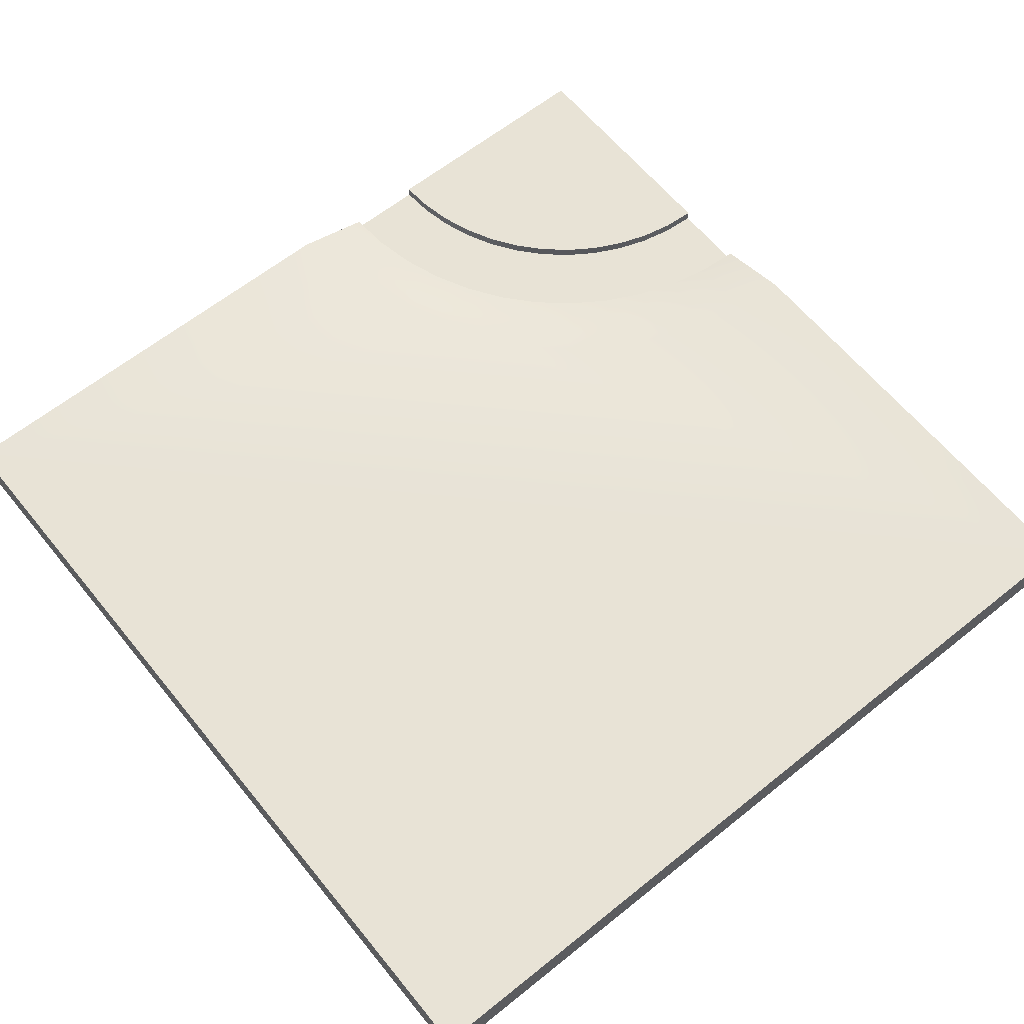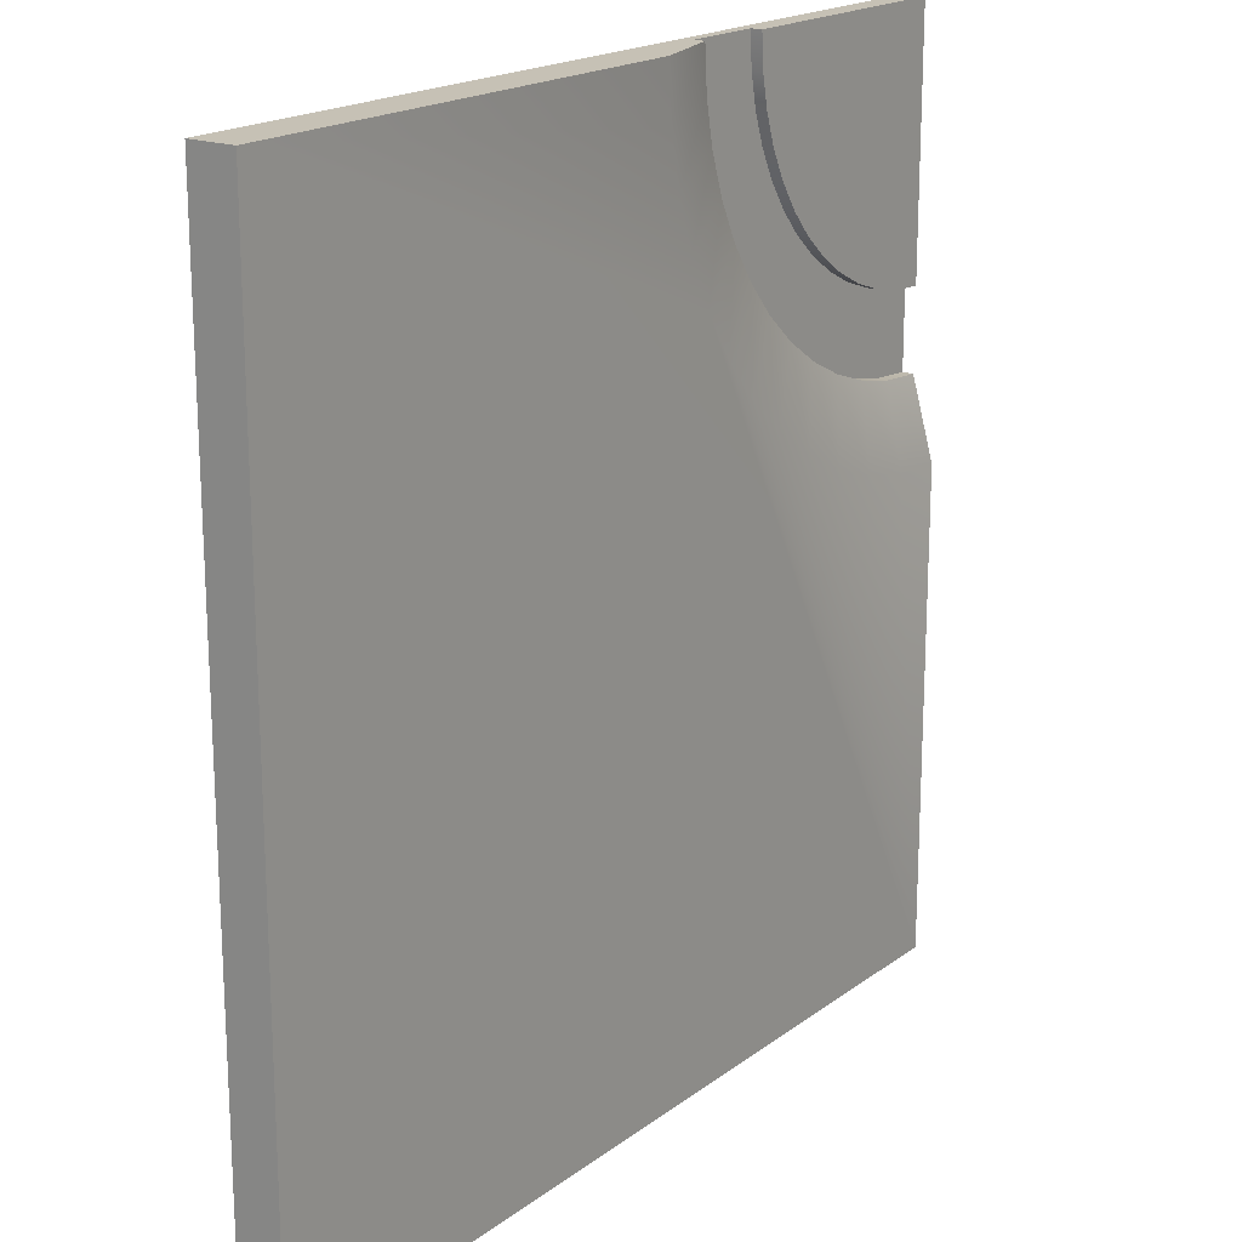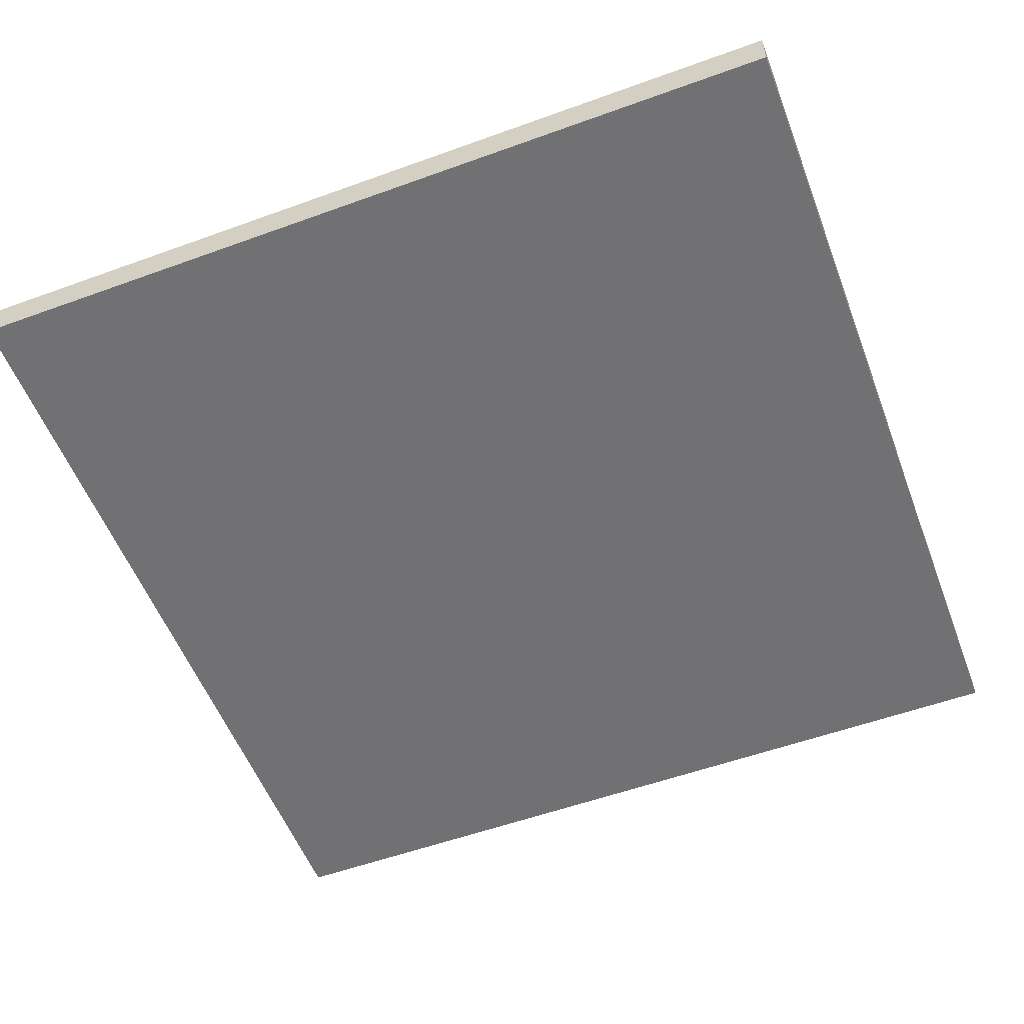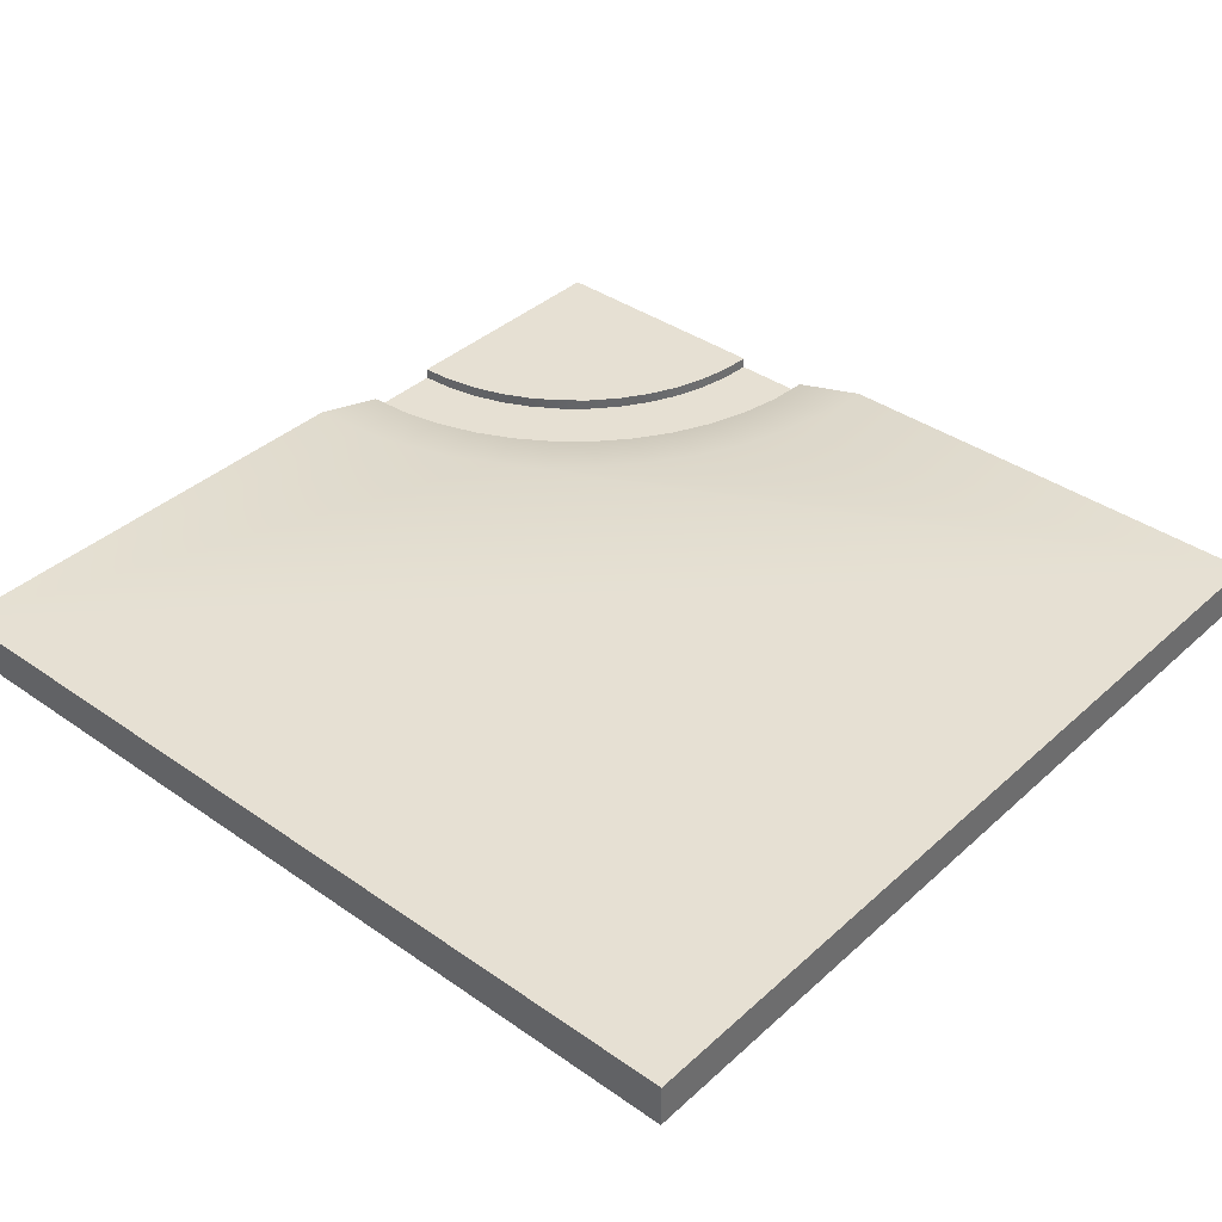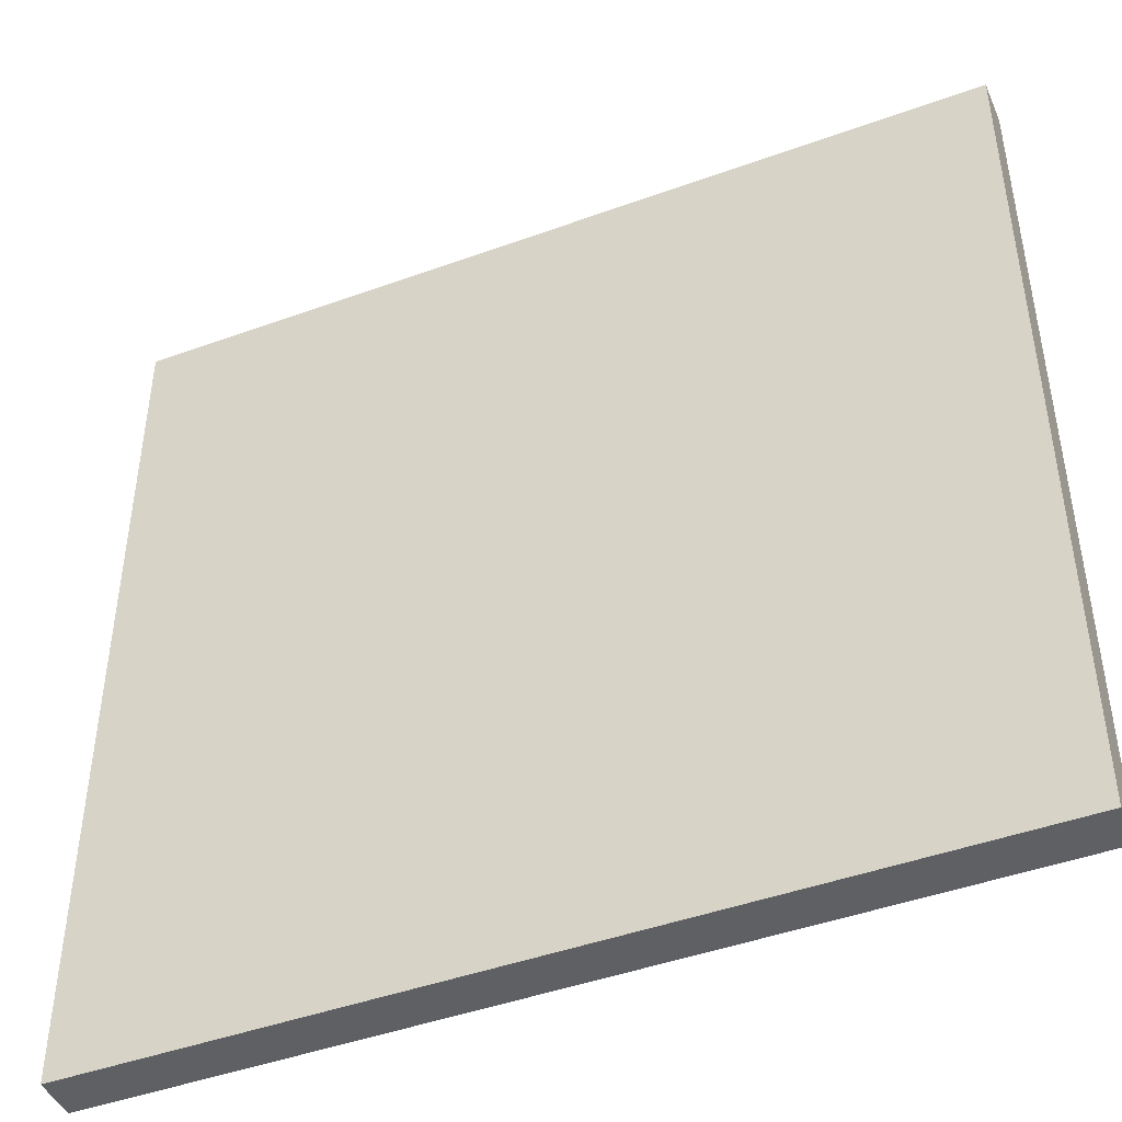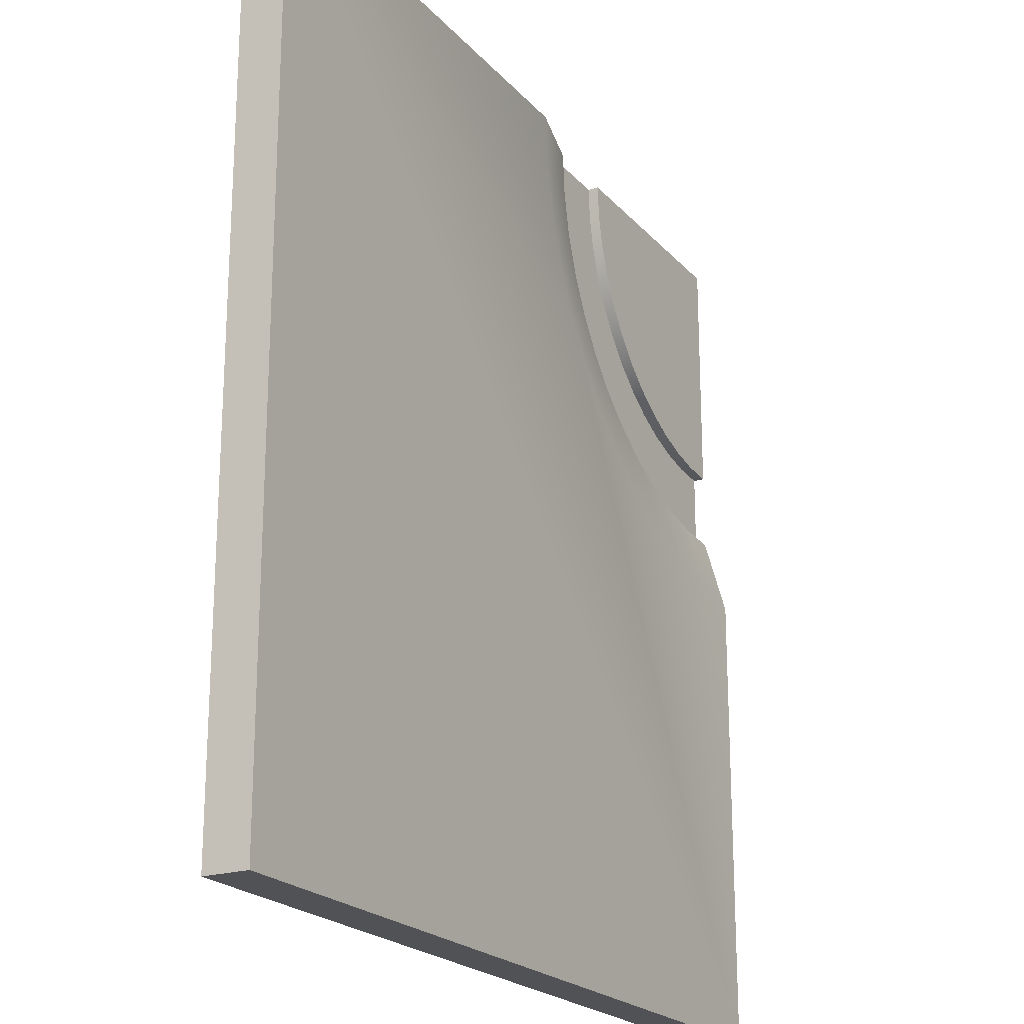
<metadata>
{"format":"obj","ext":"obj","renderer":"f3d","projection":"perspective","resolution":1024,"background":"white","views":[{"elev":62.5,"azim":140.9,"up":"+Y"},{"elev":18.8,"azim":126.0,"up":"+Z"},{"elev":-55.3,"azim":-159.1,"up":"+Y"},{"elev":38.4,"azim":131.4,"up":"+Y"},{"elev":-45.2,"azim":22.8,"up":"+Z"},{"elev":-21.3,"azim":119.2,"up":"+Z"}]}
</metadata>
<code>
g road-corner-inner
v 0.5 0.05 -0.5 1 1 1
v 0.5 0 -0.5 1 1 1
v 0.5 0.05 0.5 1 1 1
v 0.5 0 0.5 1 1 1
v -0.03898 0.05 0.4393 1 1 1
v -0.1282 0.025 0.4511 1 1 1
v -0.05084 0.05 0.3796 1 1 1
v -0.1378 0.025 0.4029 1 1 1
v -0.5 0 -0.5 1 1 1
v -0.5 0.05 -0.5 1 1 1
v -0.5 0 0.125 1 1 1
v -0.5 0.05 0.035 1 1 1
v -0.5 0.025 0.125 1 1 1
v -0.5 0.0125 0.125 1 1 1
v -0.0973 0.05 0.2675 1 1 1
v -0.1311 0.05 0.2169 1 1 1
v -0.0704 0.05 0.3221 1 1 1
v -0.035 0.05 0.5 1 1 1
v -0.1712 0.05 0.1712 1 1 1
v -0.2169 0.05 0.1311 1 1 1
v -0.2675 0.05 0.0973 1 1 1
v -0.3221 0.05 0.0704 1 1 1
v -0.3796 0.05 0.05084 1 1 1
v -0.4393 0.05 0.03898 1 1 1
v -0.3125 0.025 0.1752 1 1 1
v -0.3565 0.025 0.1535 1 1 1
v -0.1535 0.0125 0.3565 1 1 1
v -0.1535 0.025 0.3565 1 1 1
v -0.1378 0.0125 0.4029 1 1 1
v -0.4029 0.0125 0.1378 1 1 1
v -0.4511 0.0125 0.1282 1 1 1
v -0.4029 0.025 0.1378 1 1 1
v -0.4511 0.025 0.1282 1 1 1
v -0.125 0.025 0.5 1 1 1
v -0.2348 0.0125 0.2348 1 1 1
v -0.2348 0.025 0.2348 1 1 1
v -0.2025 0.0125 0.2717 1 1 1
v -0.2025 0.025 0.2717 1 1 1
v -0.1752 0.025 0.3125 1 1 1
v -0.1282 0.0125 0.4511 1 1 1
v -0.125 0.0125 0.5 1 1 1
v -0.2717 0.025 0.2025 1 1 1
v -0.1752 0.0125 0.3125 1 1 1
v -0.2717 0.0125 0.2025 1 1 1
v -0.3565 0.0125 0.1535 1 1 1
v -0.125 0 0.5 1 1 1
v -0.3125 0.0125 0.1752 1 1 1
v -0.3575 0.0125 0.2532 1 1 1
v -0.3265 0.0125 0.2739 1 1 1
v -0.3575 0.025 0.2532 1 1 1
v -0.3265 0.025 0.2739 1 1 1
v -0.2532 0.025 0.3575 1 1 1
v -0.2532 0.0125 0.3575 1 1 1
v -0.2367 0.025 0.3909 1 1 1
v -0.2367 0.0125 0.3909 1 1 1
v -0.2247 0.025 0.4262 1 1 1
v -0.2247 0.0125 0.4262 1 1 1
v -0.2174 0.025 0.4628 1 1 1
v -0.2174 0.0125 0.4628 1 1 1
v -0.4262 0.0125 0.2247 1 1 1
v -0.4262 0.025 0.2247 1 1 1
v -0.4628 0.0125 0.2174 1 1 1
v -0.4628 0.025 0.2174 1 1 1
v -0.3909 0.0125 0.2367 1 1 1
v -0.3909 0.025 0.2367 1 1 1
v -0.2739 0.025 0.3265 1 1 1
v -0.2739 0.0125 0.3265 1 1 1
v -0.2985 0.025 0.2985 1 1 1
v -0.2985 0.0125 0.2985 1 1 1
v -0.5 0 0.5 1 1 1
v -0.5 0.0125 0.215 1 1 1
v -0.5 0.025 0.215 1 1 1
v -0.215 0.025 0.5 1 1 1
v -0.5 0.025 0.5 1 1 1
v -0.215 0.0125 0.5 1 1 1
v -0.215 0.0125 0.5 1 1 1
v -0.215 0.025 0.5 1 1 1
f 3 2 1
f 2 3 4
f 7 6 5
f 6 7 8
f 11 10 9
f 10 11 12
f 12 11 13
f 13 11 14
f 10 3 1
f 3 10 15
f 15 10 16
f 3 15 17
f 3 17 7
f 3 7 5
f 3 5 18
f 16 10 19
f 19 10 20
f 20 10 21
f 21 10 22
f 22 10 23
f 23 10 24
f 24 10 12
f 22 25 21
f 25 22 26
f 29 28 27
f 28 29 8
f 32 31 30
f 31 32 33
f 12 33 24
f 33 12 13
f 5 34 18
f 34 5 6
f 33 14 31
f 14 33 13
f 37 36 35
f 36 37 38
f 10 2 9
f 2 10 1
f 15 28 17
f 28 15 39
f 19 38 16
f 38 19 36
f 24 32 23
f 32 24 33
f 17 8 7
f 8 17 28
f 41 6 40
f 6 41 34
f 40 8 29
f 8 40 6
f 21 42 20
f 42 21 25
f 27 39 43
f 39 27 28
f 36 44 35
f 44 36 42
f 26 30 45
f 30 26 32
f 23 26 22
f 26 23 32
f 20 36 19
f 36 20 42
f 16 39 15
f 39 16 38
f 3 46 4
f 46 3 41
f 41 3 34
f 34 3 18
f 42 47 44
f 47 42 25
f 43 38 37
f 38 43 39
f 25 45 47
f 45 25 26
f 50 49 48
f 49 50 51
f 54 53 52
f 53 54 55
f 56 55 54
f 55 56 57
f 58 57 56
f 57 58 59
f 62 61 60
f 61 62 63
f 60 65 64
f 65 60 61
f 52 67 66
f 67 52 53
f 66 69 68
f 69 66 67
f 4 9 2
f 9 4 46
f 9 46 70
f 9 70 11
f 71 63 62
f 63 71 72
f 65 48 64
f 48 65 50
f 58 74 73
f 74 58 56
f 74 56 54
f 74 54 52
f 74 52 66
f 74 66 68
f 74 68 51
f 74 51 50
f 74 50 65
f 74 65 61
f 74 61 63
f 74 63 72
f 51 69 49
f 69 51 68
f 73 59 58
f 59 73 75
f 40 75 41
f 75 40 29
f 75 29 27
f 75 27 43
f 75 43 37
f 75 37 59
f 59 37 35
f 59 35 57
f 57 35 55
f 55 35 44
f 55 44 53
f 53 44 67
f 67 44 47
f 67 47 69
f 69 47 49
f 49 47 45
f 49 45 48
f 48 45 30
f 48 30 64
f 64 30 60
f 60 30 31
f 60 31 62
f 62 31 14
f 62 14 71
f 41 70 46
f 70 41 76
f 70 76 74
f 74 76 77
f 70 14 11
f 14 70 71
f 71 70 72
f 72 70 74
g road-corner-inner
f 3 2 1
f 2 3 4
f 7 6 5
f 6 7 8
f 11 10 9
f 10 11 12
f 12 11 13
f 13 11 14
f 10 3 1
f 3 10 15
f 15 10 16
f 3 15 17
f 3 17 7
f 3 7 5
f 3 5 18
f 16 10 19
f 19 10 20
f 20 10 21
f 21 10 22
f 22 10 23
f 23 10 24
f 24 10 12
f 22 25 21
f 25 22 26
f 29 28 27
f 28 29 8
f 32 31 30
f 31 32 33
f 12 33 24
f 33 12 13
f 5 34 18
f 34 5 6
f 33 14 31
f 14 33 13
f 37 36 35
f 36 37 38
f 10 2 9
f 2 10 1
f 15 28 17
f 28 15 39
f 19 38 16
f 38 19 36
f 24 32 23
f 32 24 33
f 17 8 7
f 8 17 28
f 41 6 40
f 6 41 34
f 40 8 29
f 8 40 6
f 21 42 20
f 42 21 25
f 27 39 43
f 39 27 28
f 36 44 35
f 44 36 42
f 26 30 45
f 30 26 32
f 23 26 22
f 26 23 32
f 20 36 19
f 36 20 42
f 16 39 15
f 39 16 38
f 3 46 4
f 46 3 41
f 41 3 34
f 34 3 18
f 42 47 44
f 47 42 25
f 43 38 37
f 38 43 39
f 25 45 47
f 45 25 26
f 50 49 48
f 49 50 51
f 54 53 52
f 53 54 55
f 56 55 54
f 55 56 57
f 58 57 56
f 57 58 59
f 62 61 60
f 61 62 63
f 60 65 64
f 65 60 61
f 52 67 66
f 67 52 53
f 66 69 68
f 69 66 67
f 4 9 2
f 9 4 46
f 9 46 70
f 9 70 11
f 71 63 62
f 63 71 72
f 65 48 64
f 48 65 50
f 58 74 73
f 74 58 56
f 74 56 54
f 74 54 52
f 74 52 66
f 74 66 68
f 74 68 51
f 74 51 50
f 74 50 65
f 74 65 61
f 74 61 63
f 74 63 72
f 51 69 49
f 69 51 68
f 73 59 58
f 59 73 75
f 40 75 41
f 75 40 29
f 75 29 27
f 75 27 43
f 75 43 37
f 75 37 59
f 59 37 35
f 59 35 57
f 57 35 55
f 55 35 44
f 55 44 53
f 53 44 67
f 67 44 47
f 67 47 69
f 69 47 49
f 49 47 45
f 49 45 48
f 48 45 30
f 48 30 64
f 64 30 60
f 60 30 31
f 60 31 62
f 62 31 14
f 62 14 71
f 41 70 46
f 70 41 76
f 70 76 74
f 74 76 77
f 70 14 11
f 14 70 71
f 71 70 72
f 72 70 74

</code>
